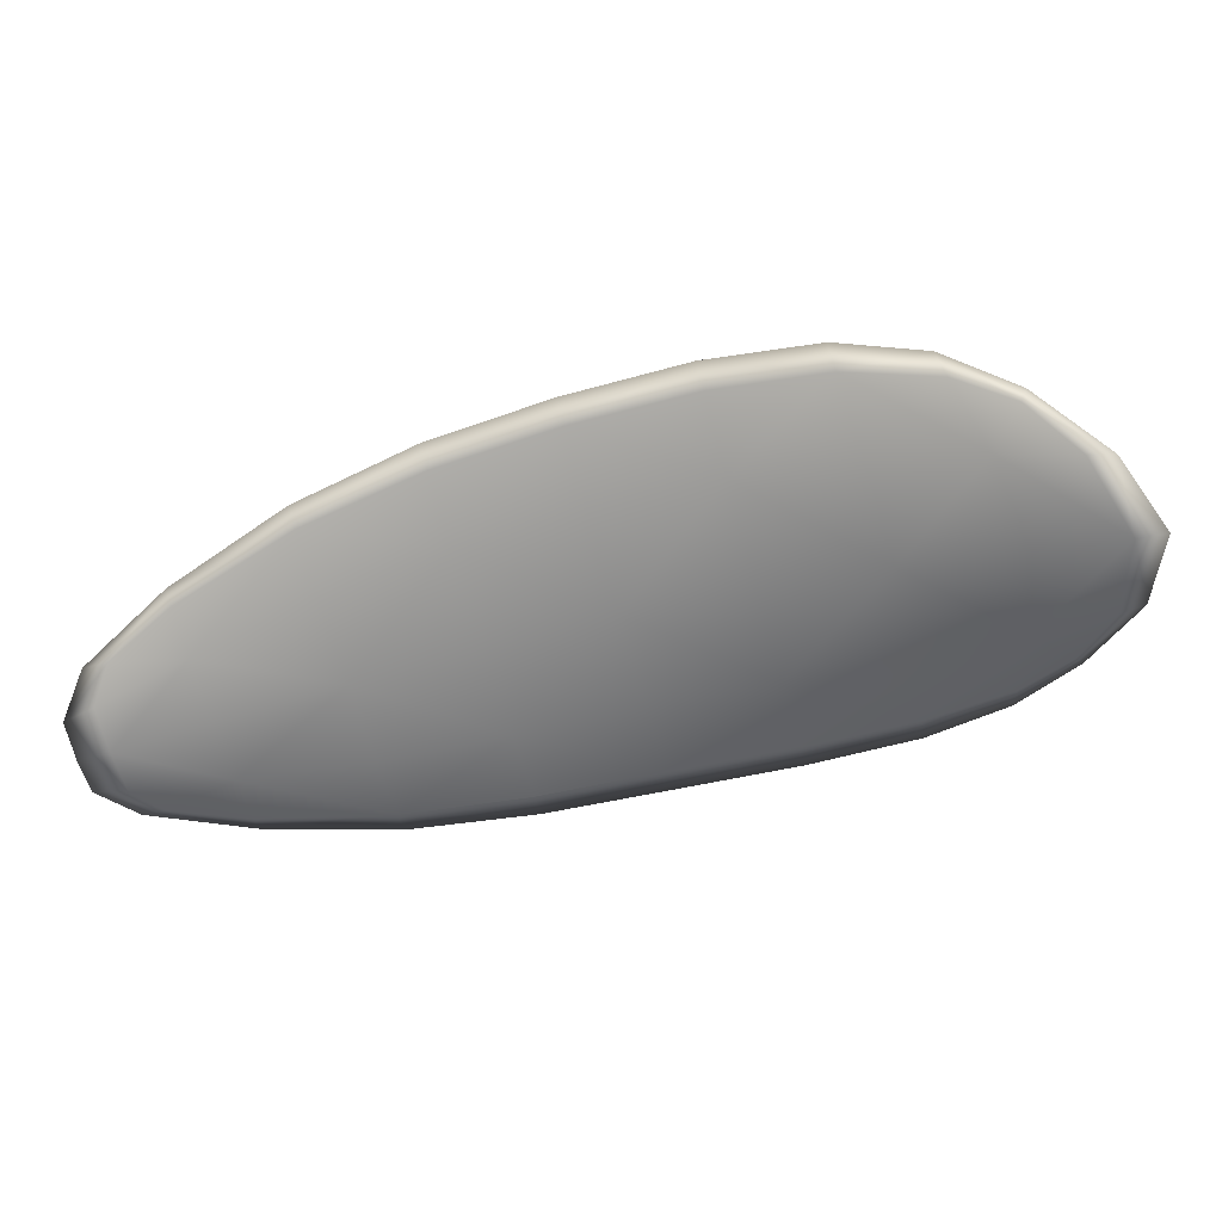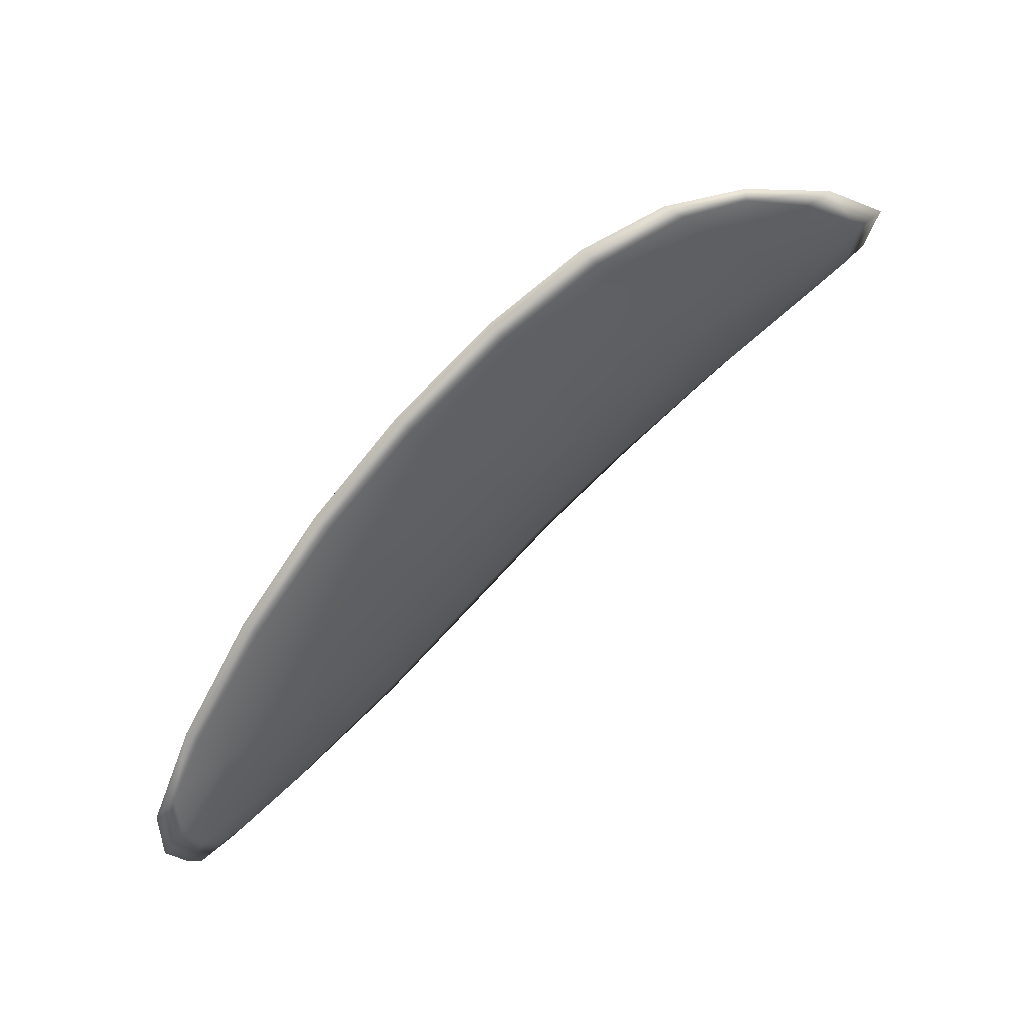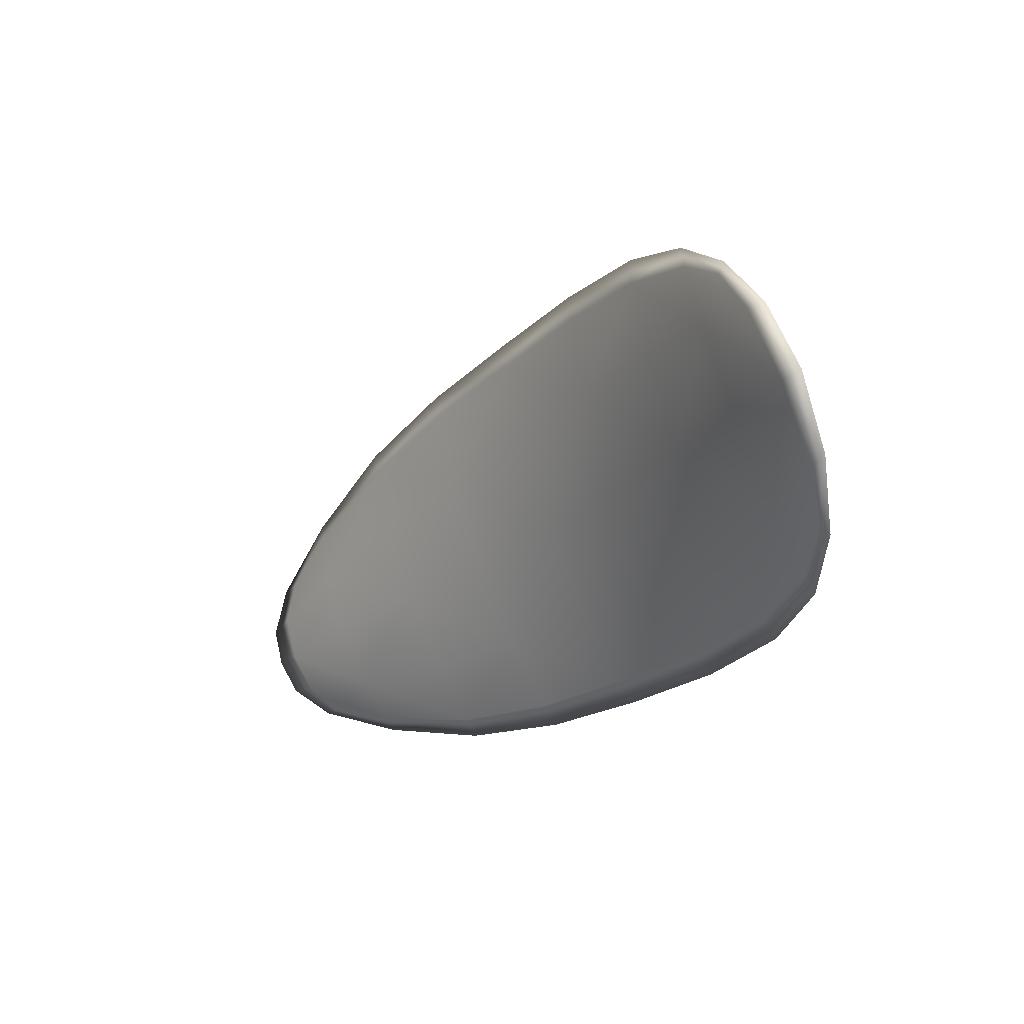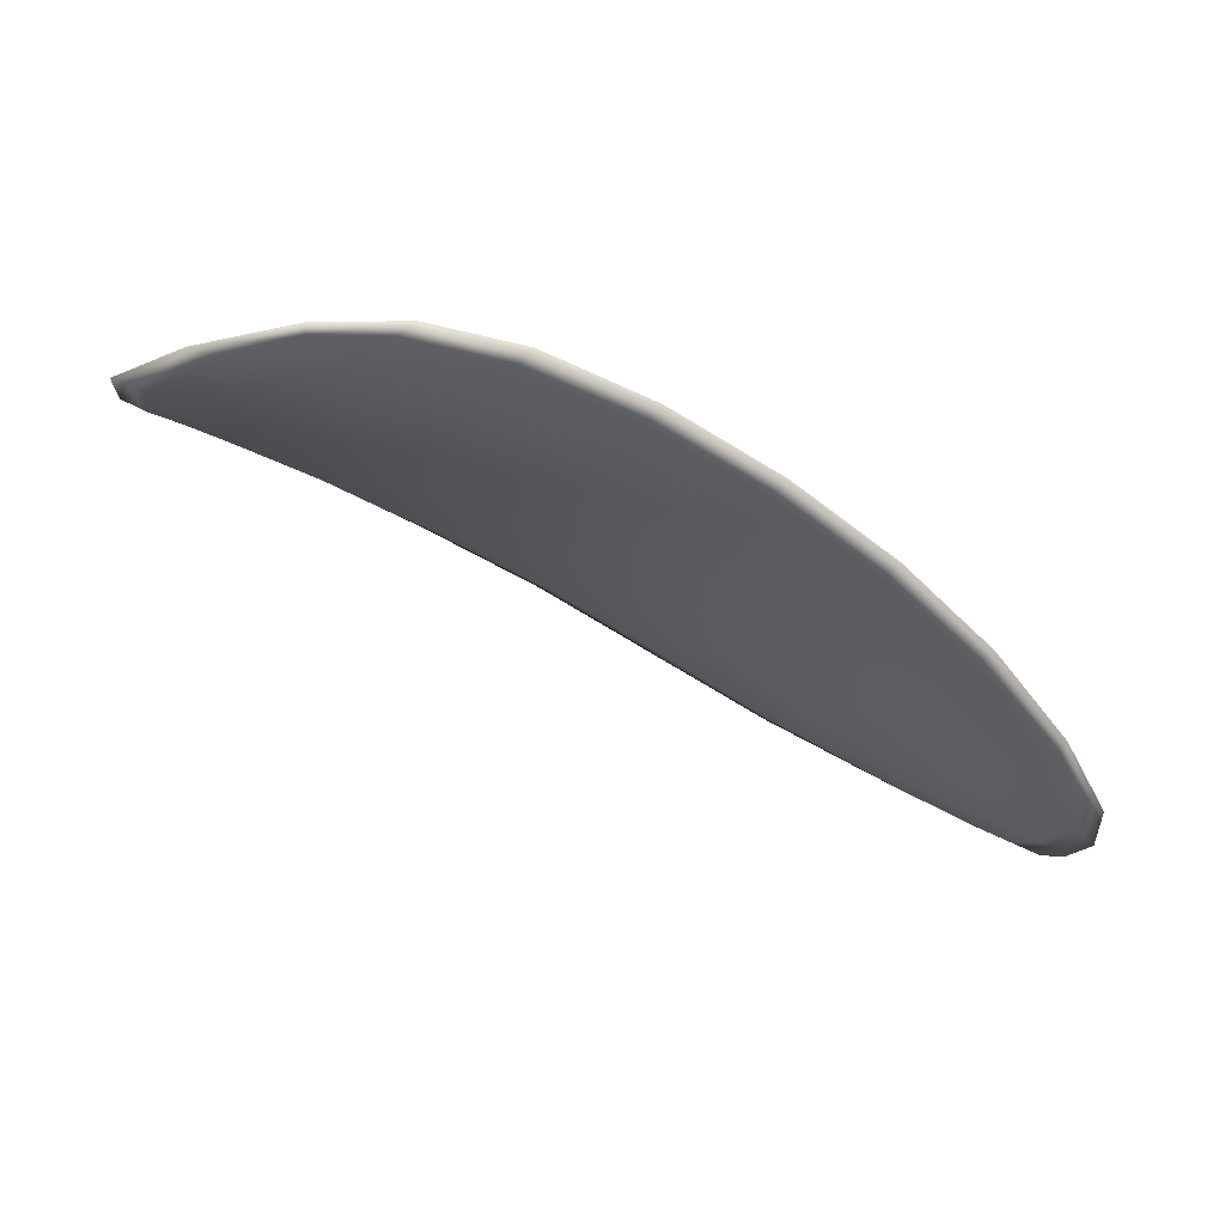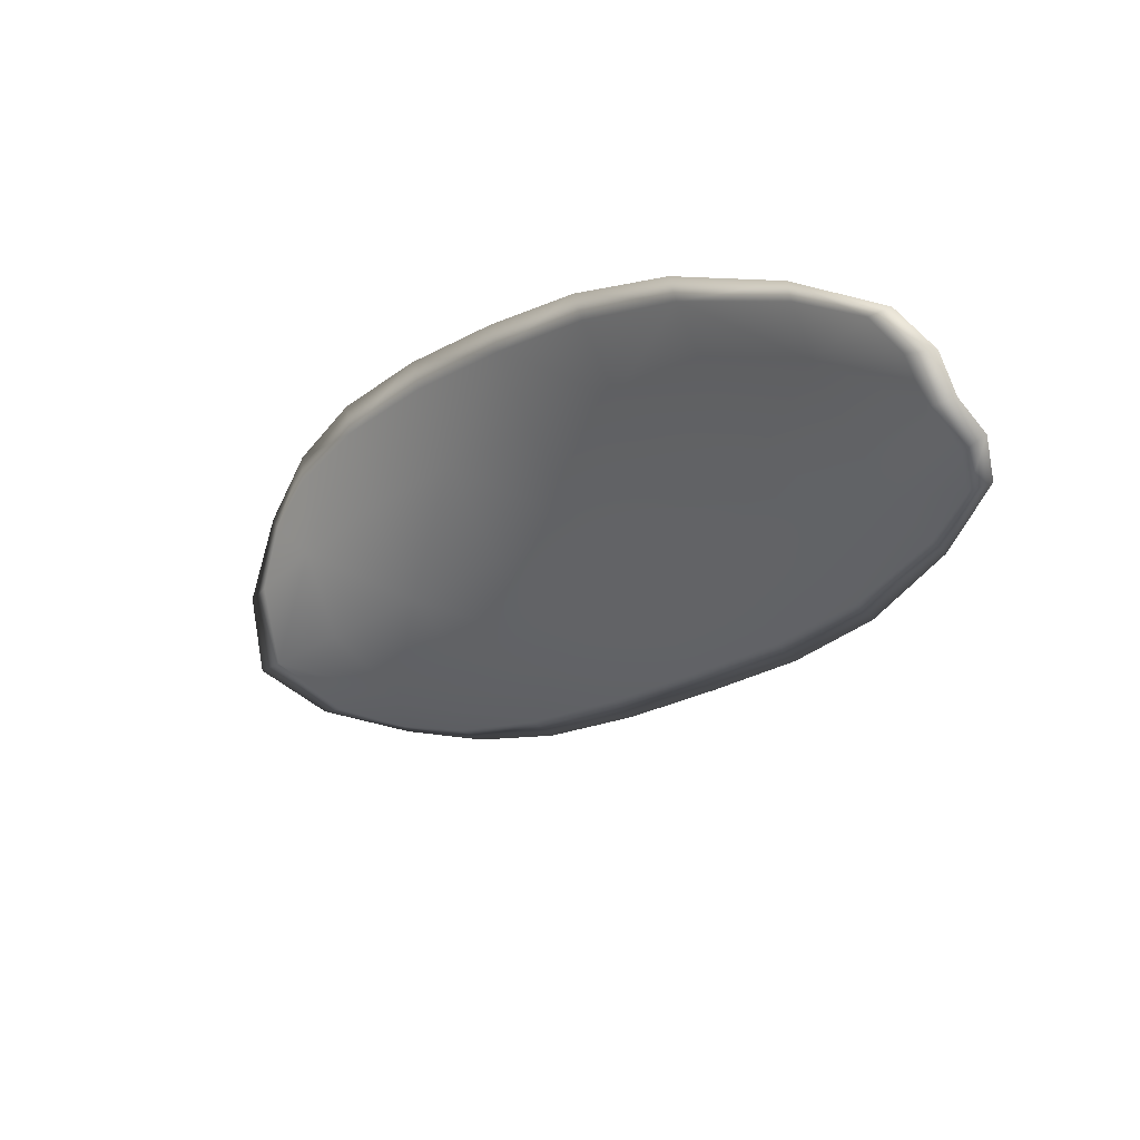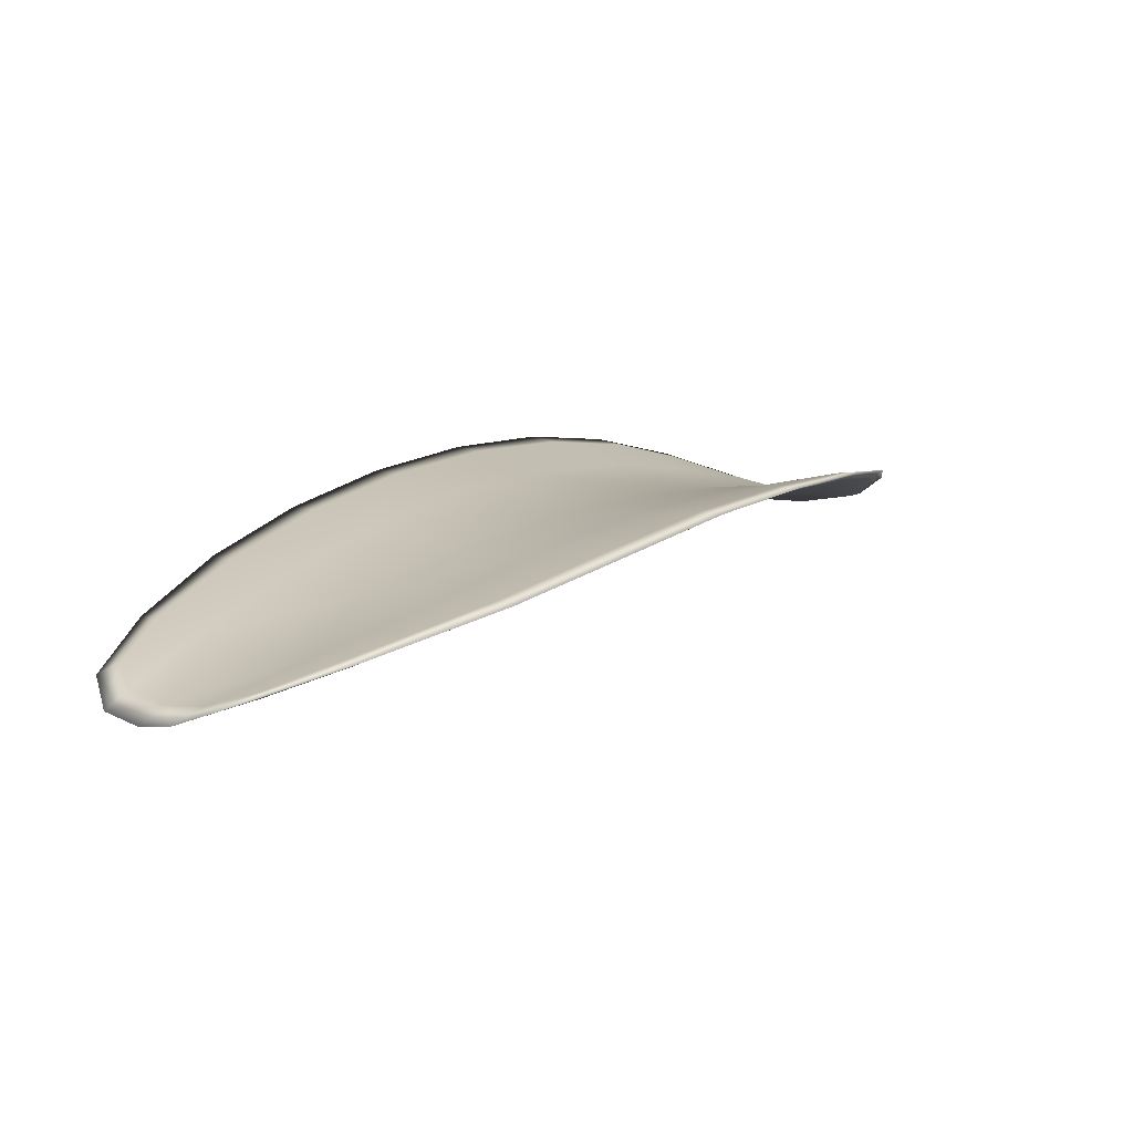
<metadata>
{"format":"obj","ext":"obj","renderer":"f3d","projection":"perspective","resolution":1024,"background":"white","views":[{"elev":12.1,"azim":36.9,"up":"+Z"},{"elev":-37.7,"azim":19.1,"up":"+Y"},{"elev":-5.4,"azim":85.7,"up":"+Z"},{"elev":9.6,"azim":142.5,"up":"+Y"},{"elev":-55.5,"azim":-151.0,"up":"+Y"},{"elev":-22.2,"azim":-61.6,"up":"+Y"}]}
</metadata>
<code>
v -2.344 0.6935 -1.138
v -2.344 0.6941 -1.141
v -2.347 0.6931 -1.141
v -2.347 0.6925 -1.139
v -2.348 0.6922 -1.137
v -2.345 0.6932 -1.137
v -2.344 0.6937 -1.137
v -2.342 0.6941 -1.138
v -2.342 0.6947 -1.14
v -2.344 0.6951 -1.143
v -2.345 0.6959 -1.144
v -2.347 0.6953 -1.145
v -2.347 0.6943 -1.144
v -2.342 0.6955 -1.142
v -2.343 0.6959 -1.143
v -2.355 0.6897 -1.146
v -2.355 0.6905 -1.148
v -2.358 0.6883 -1.148
v -2.358 0.6876 -1.146
v -2.358 0.6867 -1.144
v -2.355 0.6887 -1.143
v -2.353 0.6904 -1.143
v -2.353 0.6915 -1.145
v -2.353 0.6924 -1.147
v -2.356 0.6879 -1.141
v -2.358 0.6861 -1.142
v -2.359 0.6856 -1.141
v -2.356 0.6875 -1.139
v -2.353 0.6892 -1.138
v -2.353 0.6897 -1.14
v -2.35 0.6912 -1.139
v -2.35 0.6919 -1.142
v -2.35 0.6908 -1.137
v -2.35 0.6931 -1.144
v -2.35 0.6941 -1.146
v -2.36 0.6853 -1.147
v -2.361 0.6859 -1.148
v -2.362 0.6844 -1.148
v -2.362 0.6836 -1.147
v -2.362 0.6831 -1.146
v -2.36 0.6846 -1.145
v -2.361 0.6842 -1.144
v -2.363 0.6828 -1.145
v -2.362 0.683 -1.144
v -2.361 0.6839 -1.142
v -2.344 0.6933 -1.138
v -2.344 0.6939 -1.141
v -2.341 0.6946 -1.14
v -2.342 0.694 -1.138
v -2.344 0.6936 -1.137
v -2.345 0.693 -1.137
v -2.348 0.692 -1.137
v -2.347 0.6923 -1.139
v -2.347 0.6929 -1.141
v -2.344 0.6949 -1.143
v -2.345 0.6957 -1.144
v -2.343 0.6958 -1.144
v -2.342 0.6953 -1.142
v -2.347 0.6941 -1.144
v -2.347 0.6951 -1.145
v -2.355 0.6895 -1.146
v -2.355 0.6904 -1.148
v -2.353 0.6923 -1.147
v -2.352 0.6913 -1.145
v -2.352 0.6902 -1.143
v -2.355 0.6885 -1.144
v -2.358 0.6865 -1.144
v -2.358 0.6874 -1.147
v -2.358 0.6882 -1.148
v -2.356 0.6877 -1.141
v -2.353 0.6895 -1.14
v -2.353 0.6891 -1.138
v -2.356 0.6873 -1.139
v -2.358 0.6855 -1.141
v -2.358 0.6859 -1.142
v -2.35 0.691 -1.139
v -2.35 0.6917 -1.142
v -2.35 0.6907 -1.137
v -2.35 0.6929 -1.144
v -2.35 0.6939 -1.146
v -2.36 0.6852 -1.147
v -2.36 0.6858 -1.148
v -2.36 0.6845 -1.145
v -2.362 0.6829 -1.146
v -2.362 0.6835 -1.147
v -2.362 0.6843 -1.148
v -2.361 0.684 -1.144
v -2.361 0.6838 -1.142
v -2.362 0.6829 -1.144
v -2.362 0.6827 -1.145
v -2.361 0.6861 -1.148
v -2.362 0.684 -1.148
v -2.358 0.6885 -1.149
v -2.362 0.6843 -1.148
v -2.363 0.6823 -1.145
v -2.363 0.6826 -1.144
v -2.363 0.6825 -1.146
v -2.362 0.6829 -1.144
v -2.346 0.693 -1.136
v -2.344 0.6937 -1.137
v -2.348 0.692 -1.136
v -2.344 0.6936 -1.137
v -2.342 0.6956 -1.142
v -2.343 0.6961 -1.144
v -2.341 0.6949 -1.14
v -2.343 0.6958 -1.144
v -2.345 0.6961 -1.145
v -2.347 0.6955 -1.146
v -2.363 0.6829 -1.147
v -2.361 0.6838 -1.142
v -2.359 0.6854 -1.14
v -2.342 0.6943 -1.138
v -2.351 0.6906 -1.137
v -2.353 0.689 -1.137
v -2.35 0.6943 -1.147
v -2.353 0.6926 -1.148
v -2.355 0.6907 -1.148
v -2.356 0.6872 -1.139
f 1 2 3
f 1 3 4
f 1 4 5
f 1 5 6
f 1 6 7
f 1 7 8
f 1 8 9
f 1 9 2
f 10 11 12
f 10 12 13
f 10 13 3
f 10 3 2
f 10 2 9
f 10 9 14
f 10 14 15
f 10 15 11
f 16 17 18
f 16 18 19
f 16 19 20
f 16 20 21
f 16 21 22
f 16 22 23
f 16 23 24
f 16 24 17
f 25 21 20
f 25 20 26
f 25 26 27
f 25 27 28
f 25 28 29
f 25 29 30
f 25 30 22
f 25 22 21
f 31 32 22
f 31 22 30
f 31 30 29
f 31 29 33
f 31 33 5
f 31 5 4
f 31 4 3
f 31 3 32
f 34 35 24
f 34 24 23
f 34 23 22
f 34 22 32
f 34 32 3
f 34 3 13
f 34 13 12
f 34 12 35
f 36 37 38
f 36 38 39
f 36 39 40
f 36 40 41
f 36 41 20
f 36 20 19
f 36 19 18
f 36 18 37
f 42 41 40
f 42 40 43
f 42 43 44
f 42 44 45
f 42 45 27
f 42 27 26
f 42 26 20
f 42 20 41
f 46 47 48
f 46 48 49
f 46 49 50
f 46 50 51
f 46 51 52
f 46 52 53
f 46 53 54
f 46 54 47
f 55 56 57
f 55 57 58
f 55 58 48
f 55 48 47
f 55 47 54
f 55 54 59
f 55 59 60
f 55 60 56
f 61 62 63
f 61 63 64
f 61 64 65
f 61 65 66
f 61 66 67
f 61 67 68
f 61 68 69
f 61 69 62
f 70 66 65
f 70 65 71
f 70 71 72
f 70 72 73
f 70 73 74
f 70 74 75
f 70 75 67
f 70 67 66
f 76 77 54
f 76 54 53
f 76 53 52
f 76 52 78
f 76 78 72
f 76 72 71
f 76 71 65
f 76 65 77
f 79 80 60
f 79 60 59
f 79 59 54
f 79 54 77
f 79 77 65
f 79 65 64
f 79 64 63
f 79 63 80
f 81 82 69
f 81 69 68
f 81 68 67
f 81 67 83
f 81 83 84
f 81 84 85
f 81 85 86
f 81 86 82
f 87 83 67
f 87 67 75
f 87 75 74
f 87 74 88
f 87 88 89
f 87 89 90
f 87 90 84
f 87 84 83
f 91 92 38
f 91 38 37
f 91 37 18
f 91 18 93
f 91 93 69
f 91 69 82
f 91 82 94
f 91 94 92
f 95 96 44
f 95 44 43
f 95 43 40
f 95 40 97
f 95 97 84
f 95 84 90
f 95 90 98
f 95 98 96
f 99 100 7
f 99 7 6
f 99 6 5
f 99 5 101
f 99 101 52
f 99 52 51
f 99 51 102
f 99 102 100
f 103 104 15
f 103 15 14
f 103 14 9
f 103 9 105
f 103 105 48
f 103 48 58
f 103 58 106
f 103 106 104
f 107 108 12
f 107 12 11
f 107 11 15
f 107 15 104
f 107 104 106
f 107 106 56
f 107 56 60
f 107 60 108
f 109 97 40
f 109 40 39
f 109 39 38
f 109 38 92
f 109 92 94
f 109 94 85
f 109 85 84
f 109 84 97
f 110 111 27
f 110 27 45
f 110 45 44
f 110 44 96
f 110 96 98
f 110 98 88
f 110 88 74
f 110 74 111
f 112 105 9
f 112 9 8
f 112 8 7
f 112 7 100
f 112 100 102
f 112 102 49
f 112 49 48
f 112 48 105
f 113 101 5
f 113 5 33
f 113 33 29
f 113 29 114
f 113 114 72
f 113 72 78
f 113 78 52
f 113 52 101
f 115 116 24
f 115 24 35
f 115 35 12
f 115 12 108
f 115 108 60
f 115 60 80
f 115 80 63
f 115 63 116
f 117 93 18
f 117 18 17
f 117 17 24
f 117 24 116
f 117 116 63
f 117 63 62
f 117 62 69
f 117 69 93
f 118 114 29
f 118 29 28
f 118 28 27
f 118 27 111
f 118 111 74
f 118 74 73
f 118 73 72
f 118 72 114

</code>
